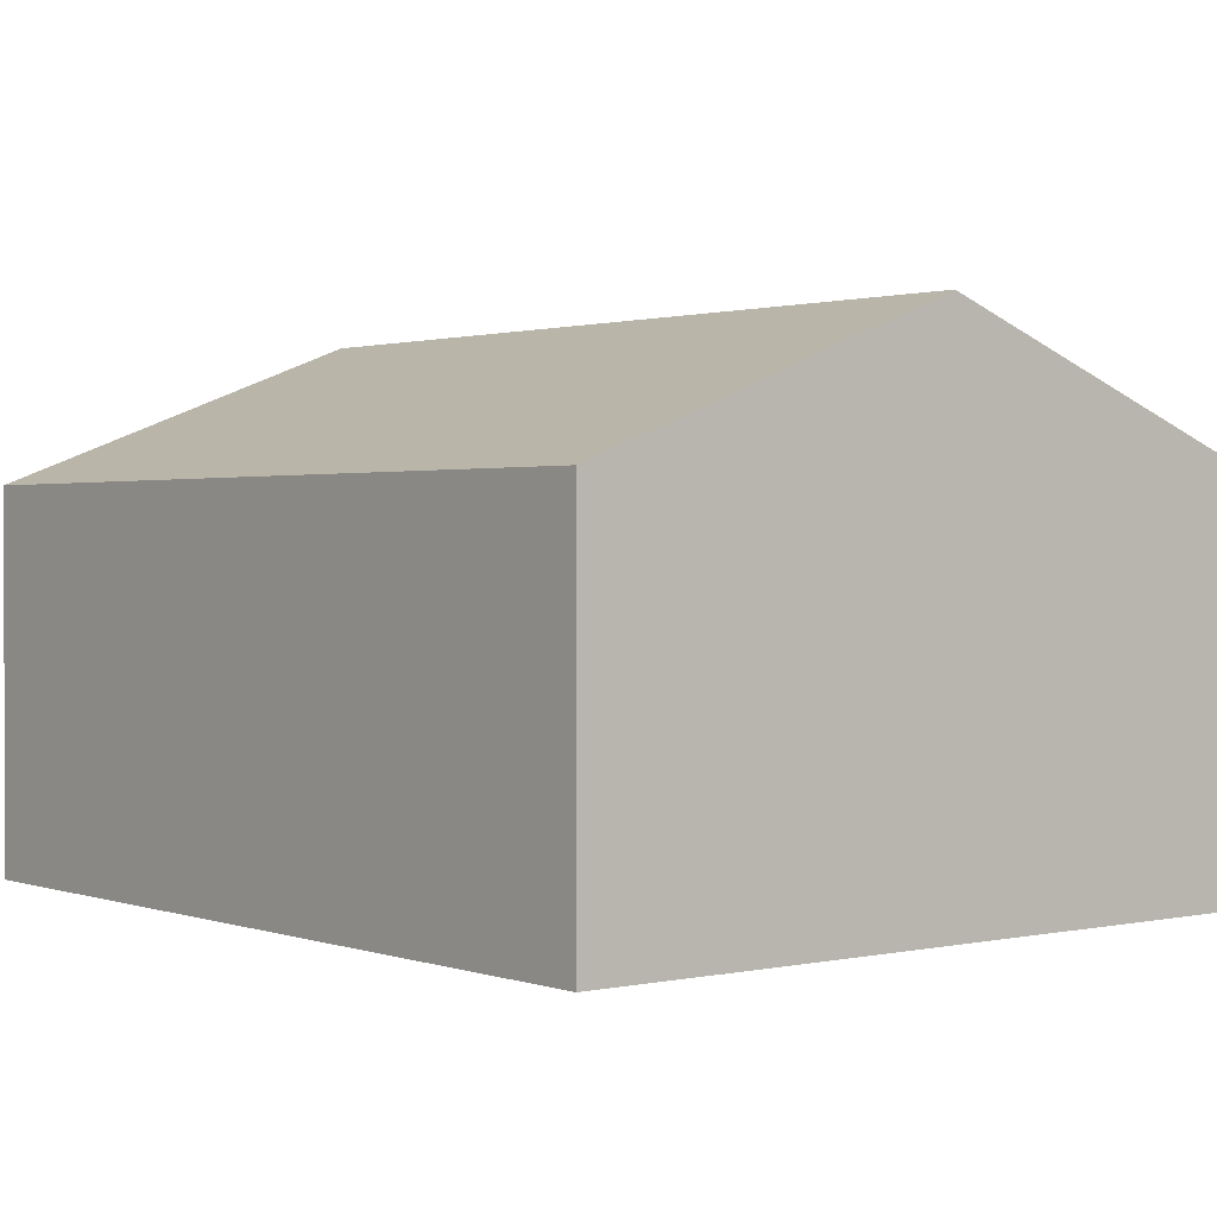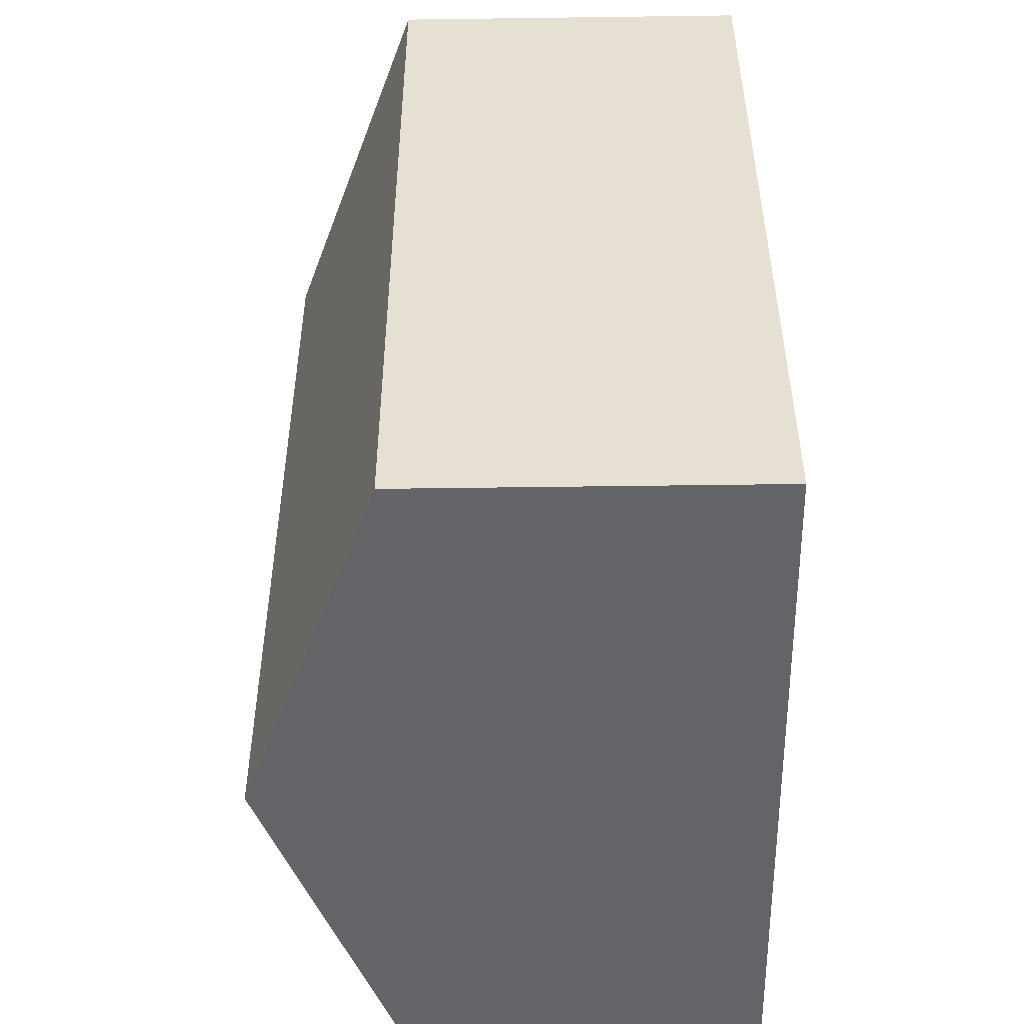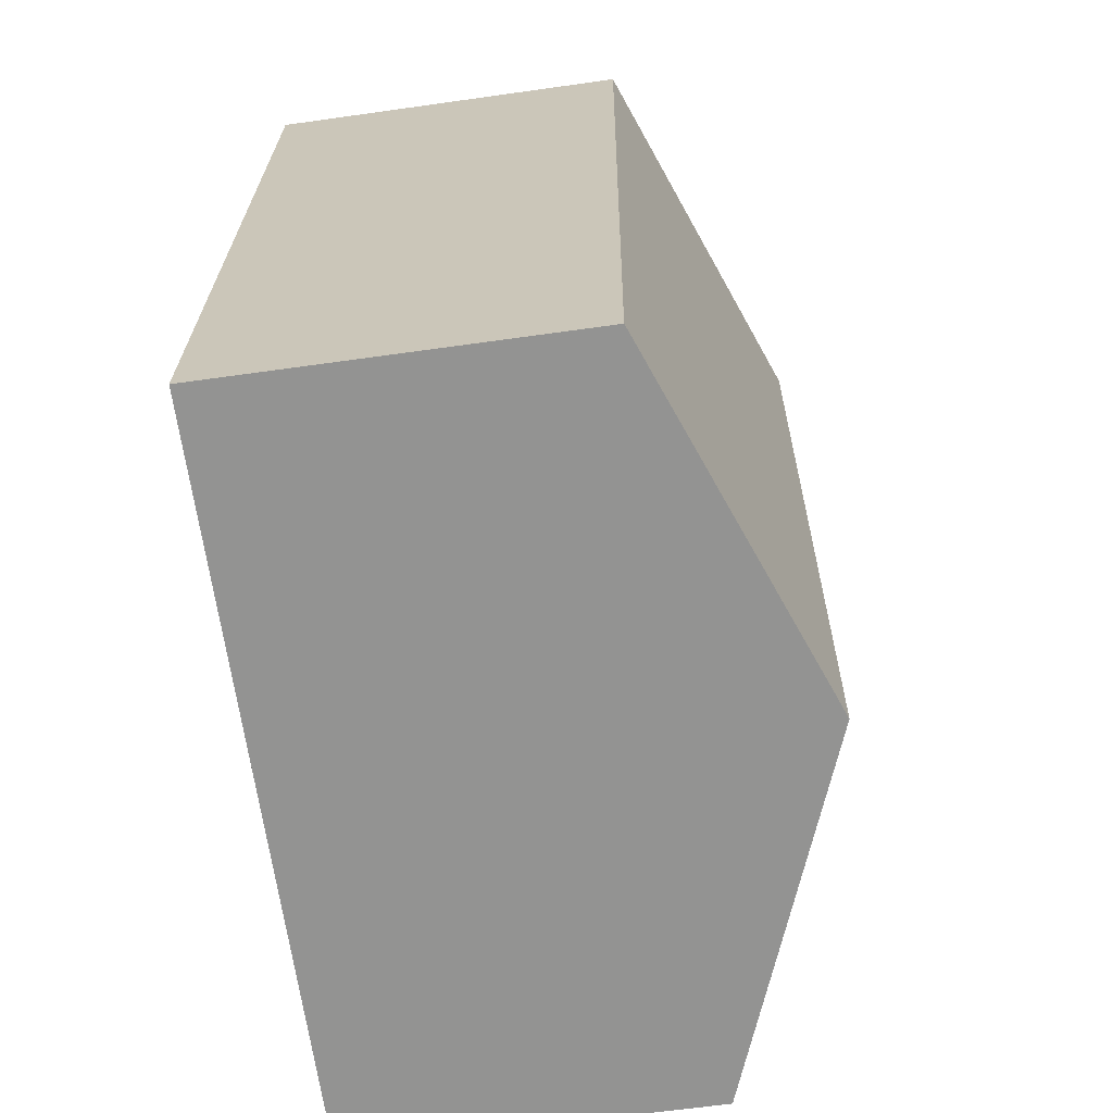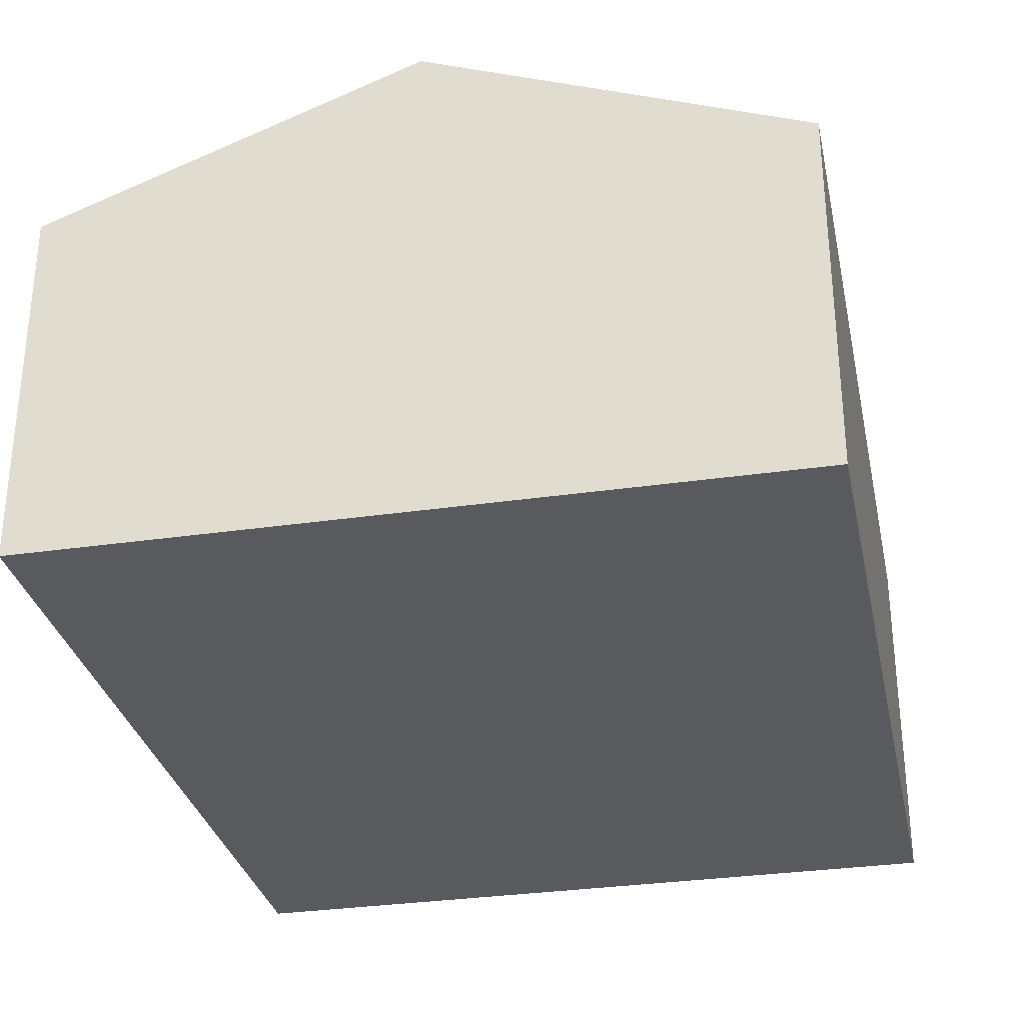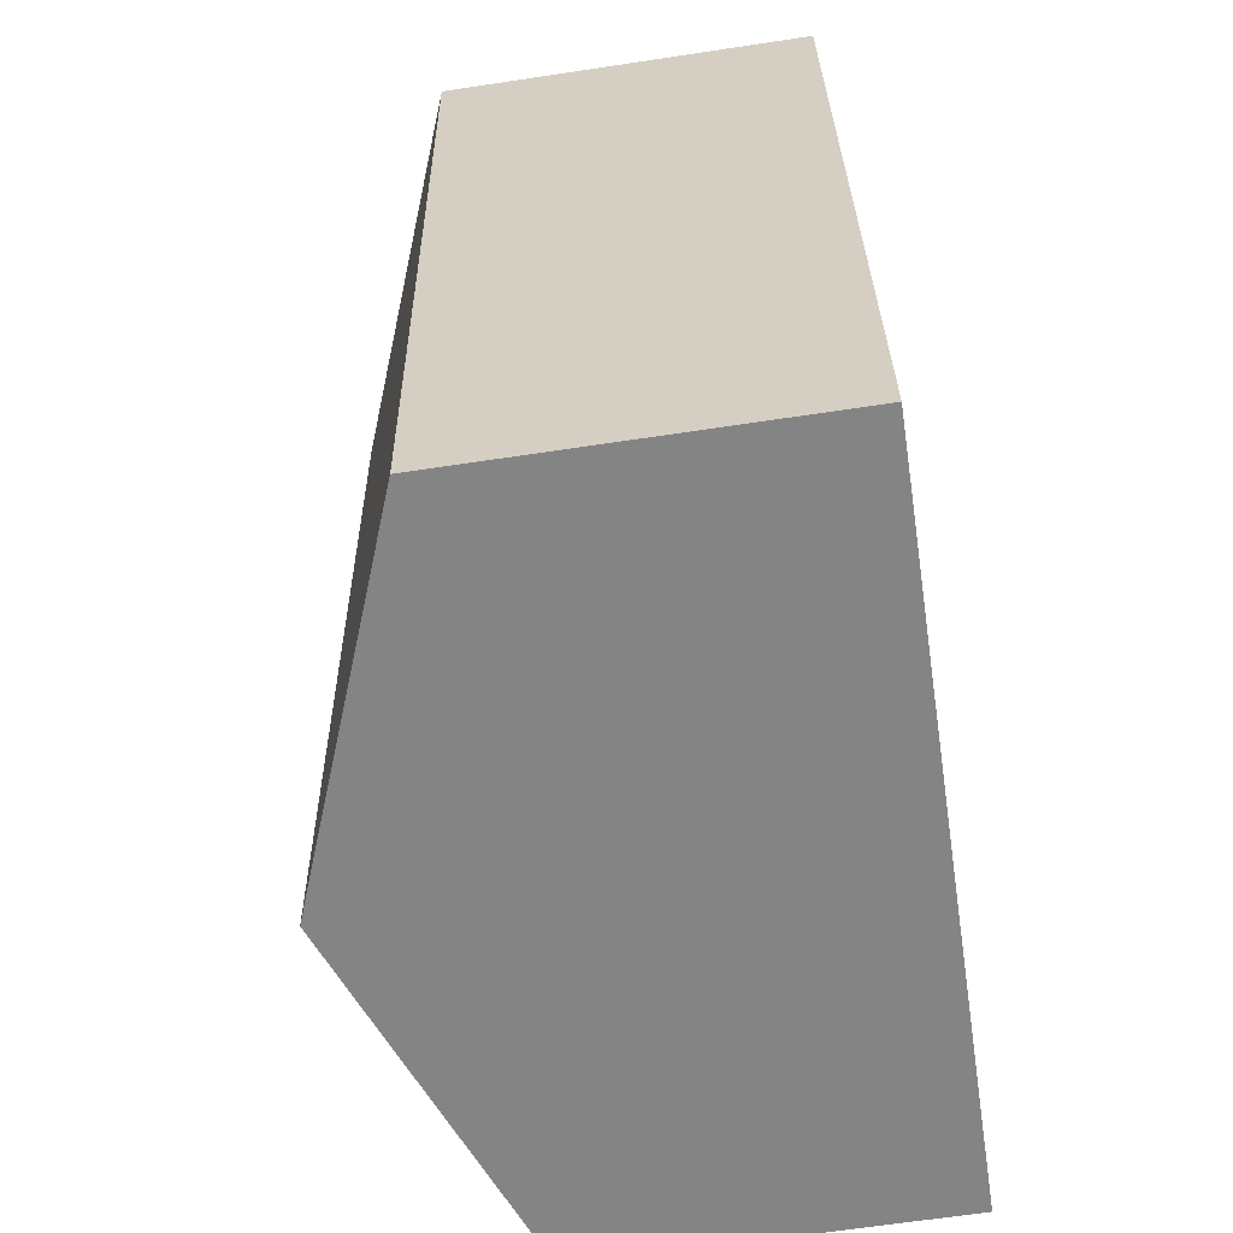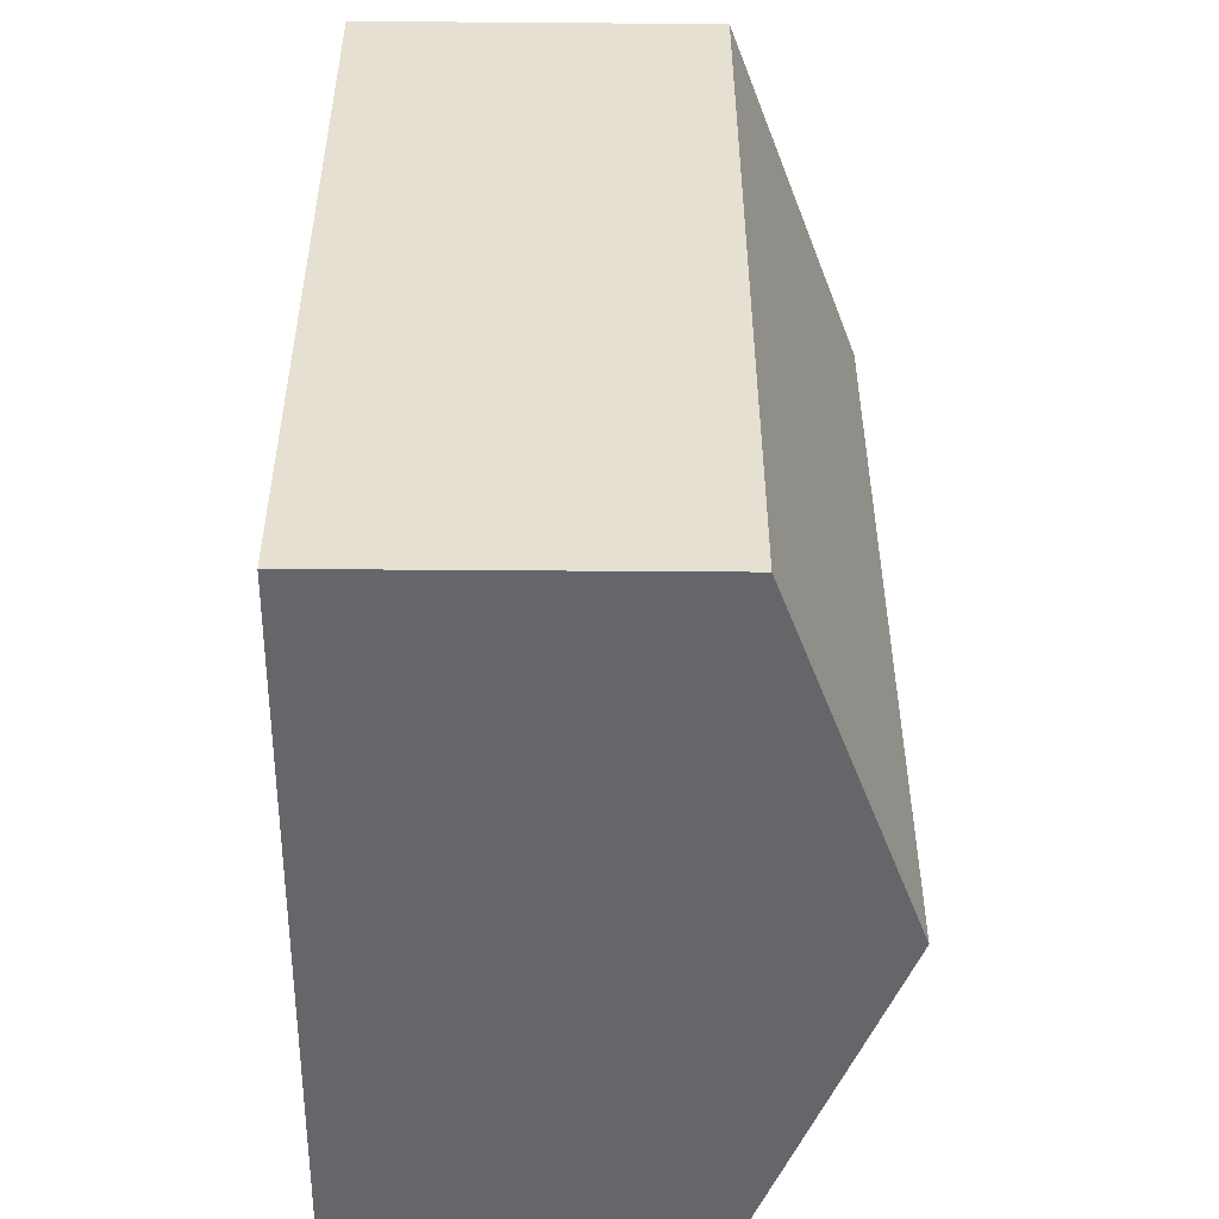
<metadata>
{"format":"obj","ext":"obj","renderer":"f3d","projection":"perspective","resolution":1024,"background":"white","views":[{"elev":1.3,"azim":136.8,"up":"+Y"},{"elev":-55.6,"azim":-89.2,"up":"+Z"},{"elev":-62.3,"azim":98.2,"up":"+Z"},{"elev":-31.2,"azim":7.4,"up":"+Y"},{"elev":-65.7,"azim":-81.4,"up":"+Z"},{"elev":-47.3,"azim":89.5,"up":"+Z"}]}
</metadata>
<code>
v  2.744 3.18 -5.173
v  4.658 2.288 0.354
v  5.064 2.292 -4.992
v  2.326 3.18 0.177
v  0 2.29 1.402e-16
v  0.419 2.29 -5.355
v  0 0 0
v  2.326 -1.084e-17 0.177
v  4.658 -2.168e-17 0.354
v  5.064 3.057e-16 -4.992
v  2.744 3.168e-16 -5.173
v  0.419 3.279e-16 -5.355
g defaultobject
f 1 2 3
f 2 1 4
f 5 1 6
f 1 5 4
f 7 4 5
f 4 7 2
f 2 7 8
f 2 8 9
f 2 10 3
f 10 2 9
f 10 1 3
f 1 10 6
f 6 10 11
f 6 11 12
f 12 5 6
f 5 12 7
f 8 10 9
f 10 8 7
f 10 7 11
f 11 7 12

</code>
